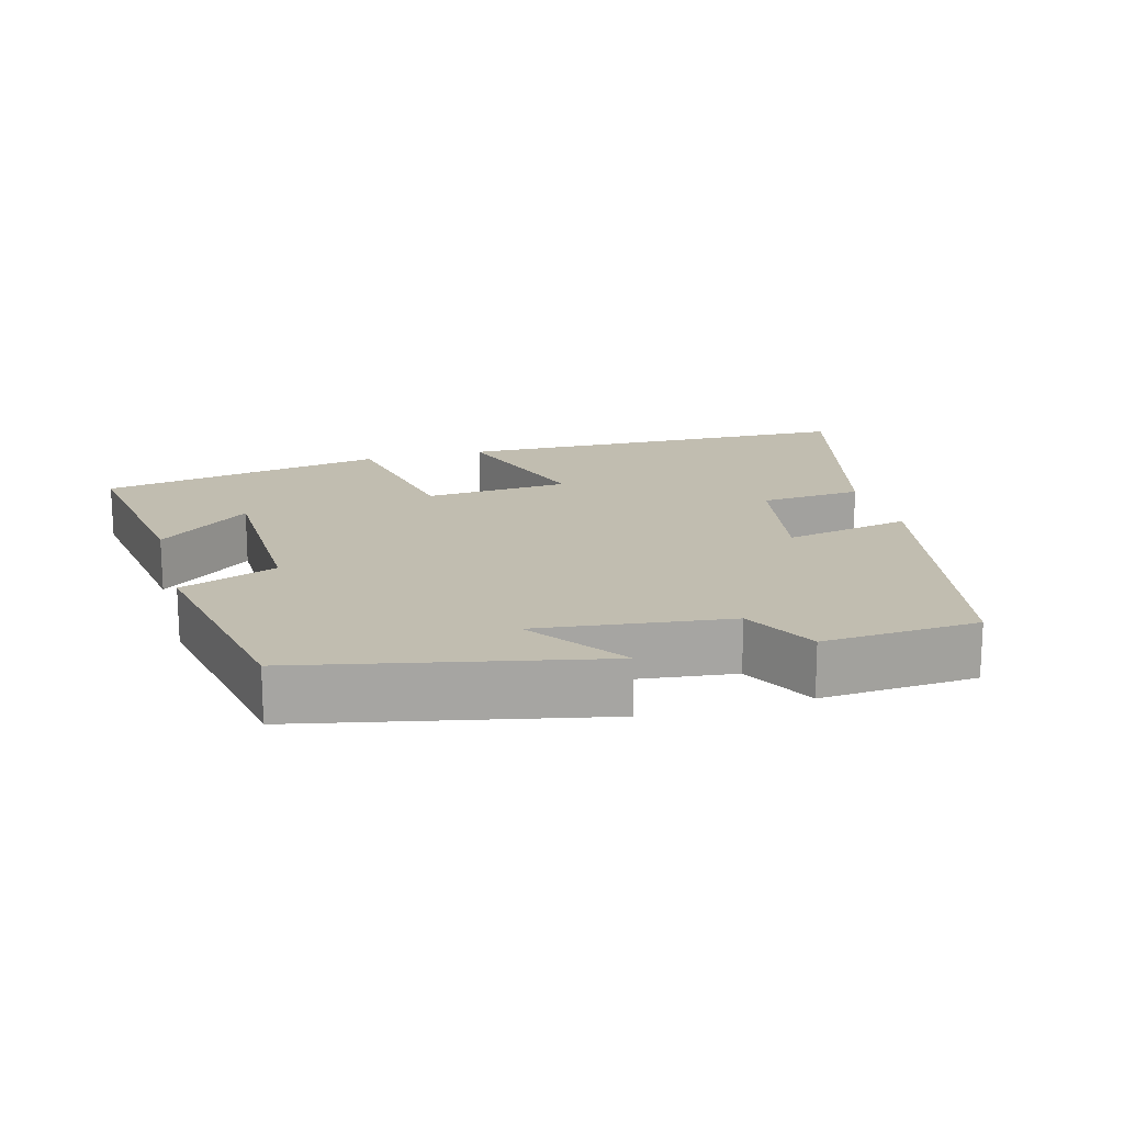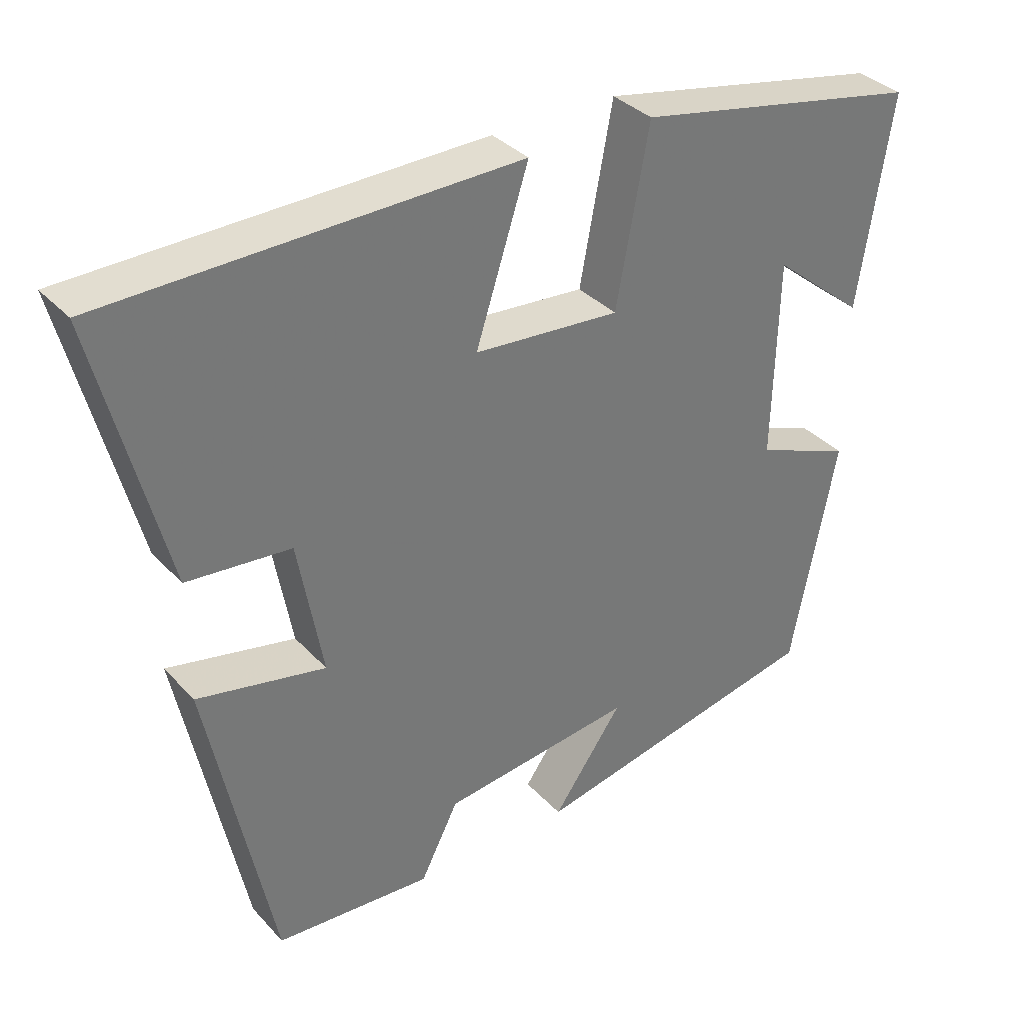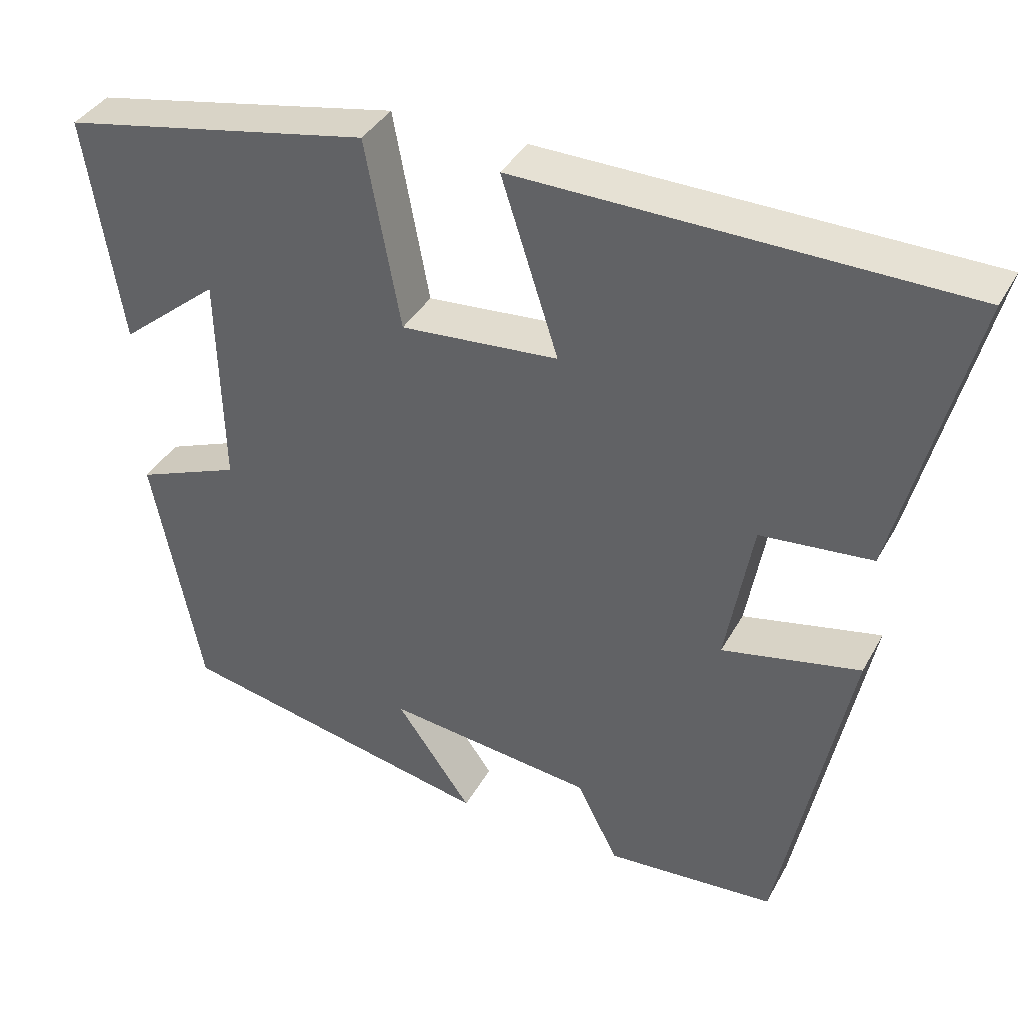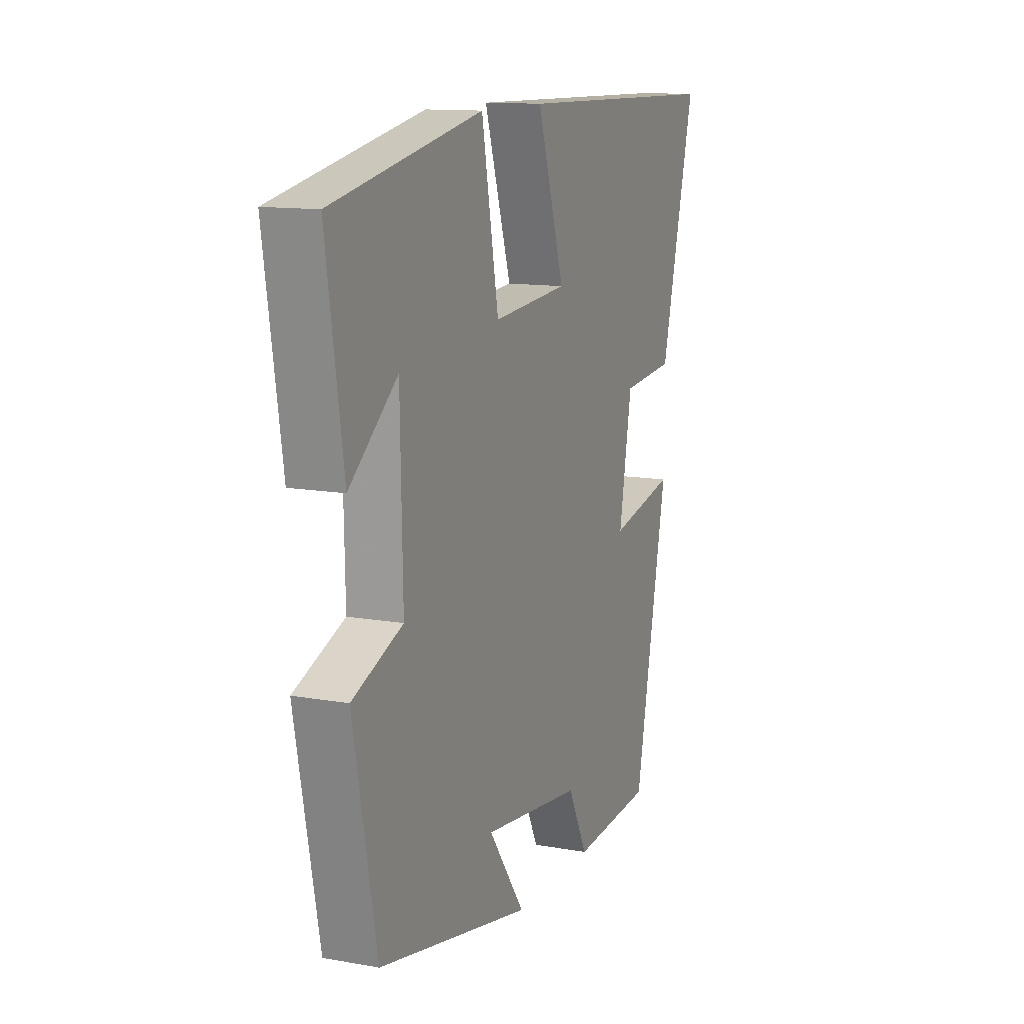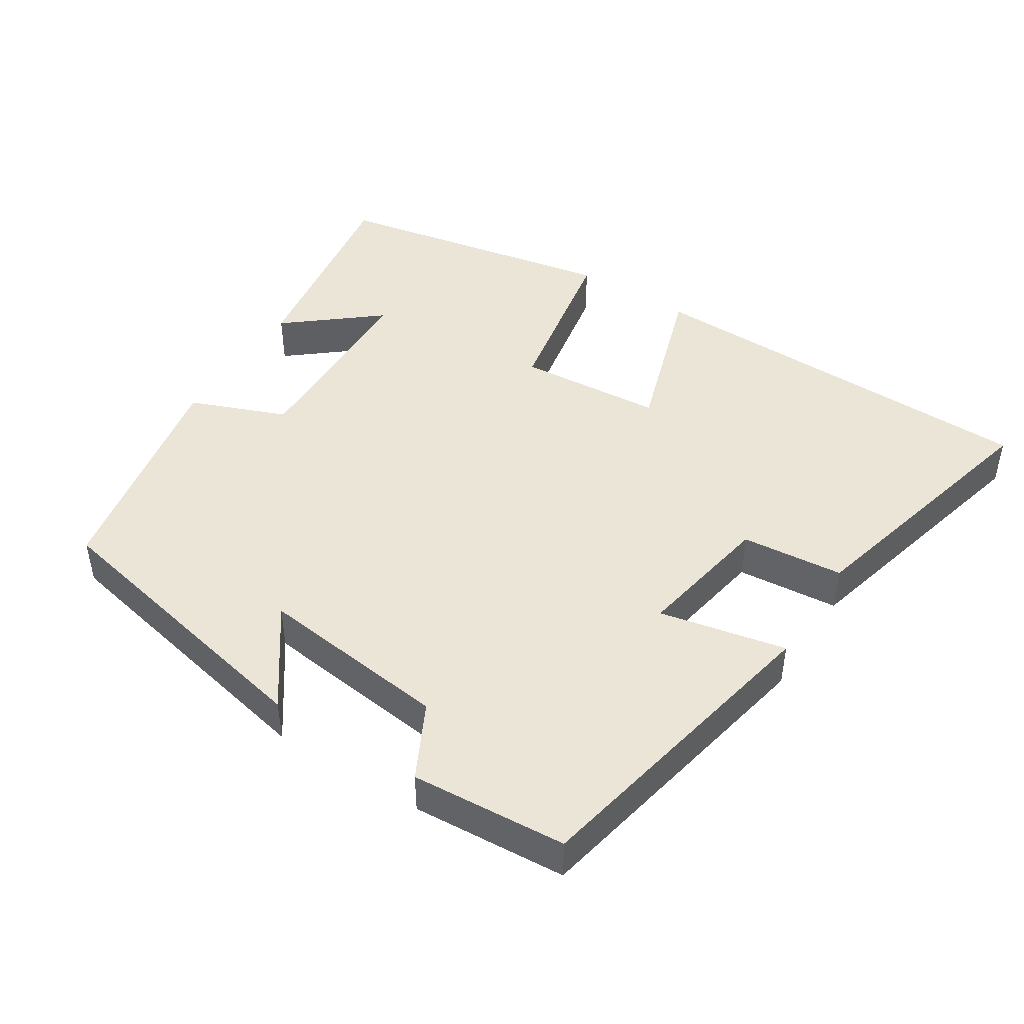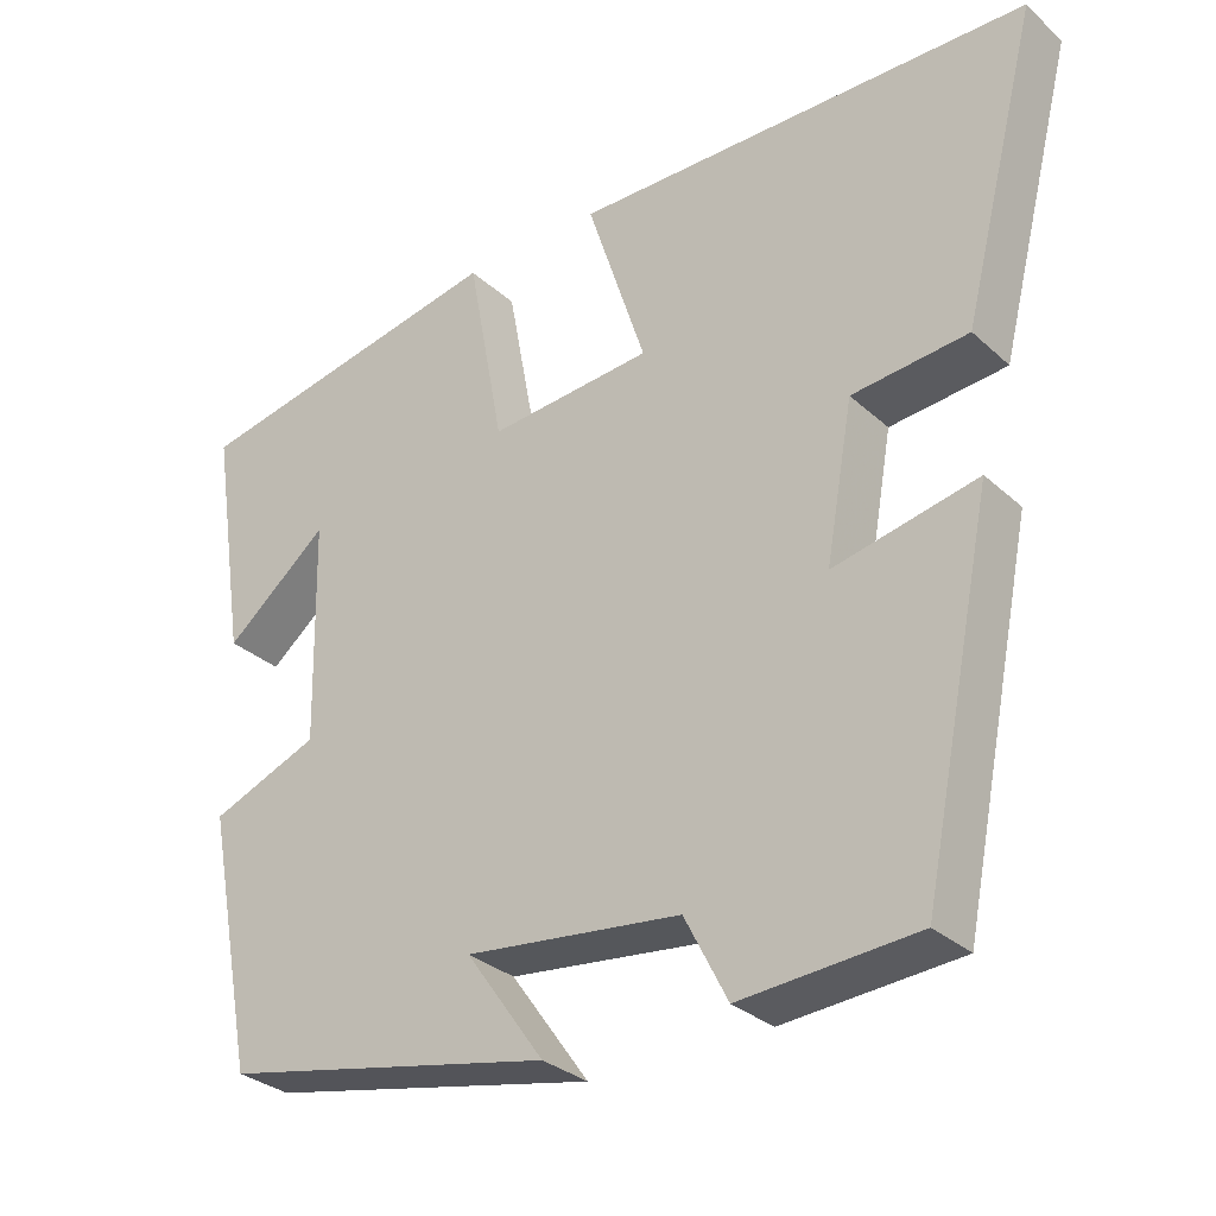
<metadata>
{"format":"obj","ext":"obj","renderer":"f3d","projection":"perspective","resolution":1024,"background":"white","views":[{"elev":16.7,"azim":164.7,"up":"+Y"},{"elev":34.9,"azim":-36.0,"up":"+Z"},{"elev":38.1,"azim":-153.8,"up":"+Z"},{"elev":12.5,"azim":112.6,"up":"+Z"},{"elev":45.7,"azim":-147.5,"up":"+Y"},{"elev":-30.9,"azim":-141.8,"up":"+Z"}]}
</metadata>
<code>
v 0.545 0.07 0.423
v 0.5 0.07 0.13
v 0.372 0.07 0.235
v 0.366 0.07 -0.041
v 0.5 0.07 -0.094
v 0.438 0.07 -0.414
v 0.028 0.07 -0.5
v 0.125 0.07 -0.364
v -0.141 0.07 -0.396
v -0.194 0.07 -0.5
v -0.411 0.07 -0.485
v -0.5 0.07 -0.047
v -0.323 0.07 -0.084
v -0.357 0.07 0.106
v -0.5 0.07 0.119
v -0.594 0.07 0.489
v -0.027 0.07 0.5
v -0.1 0.07 0.274
v 0.102 0.07 0.258
v 0.147 0.07 0.5
v 0.545 0 0.423
v 0.5 0 0.13
v 0.372 0 0.235
v 0.366 0 -0.041
v 0.5 0 -0.094
v 0.438 0 -0.414
v 0.028 0 -0.5
v 0.125 0 -0.364
v -0.141 0 -0.396
v -0.194 0 -0.5
v -0.411 0 -0.485
v -0.5 0 -0.047
v -0.323 0 -0.084
v -0.357 0 0.106
v -0.5 0 0.119
v -0.594 0 0.489
v -0.027 0 0.5
v -0.1 0 0.274
v 0.102 0 0.258
v 0.147 0 0.5
f 19 20 1
f 15 16 17 18
f 14 15 18 19
f 13 14 19
f 10 11 12 13
f 9 10 13 19
f 8 9 19
f 5 6 7 8
f 4 5 8
f 3 4 8 19
f 1 2 3
f 1 3 19
f 21 40 39
f 38 37 36 35
f 39 38 35 34
f 39 34 33
f 33 32 31 30
f 39 33 30 29
f 39 29 28
f 28 27 26 25
f 28 25 24
f 39 28 24 23
f 23 22 21
f 39 23 21
f 1 21 22 2
f 2 22 23 3
f 3 23 24 4
f 4 24 25 5
f 5 25 26 6
f 6 26 27 7
f 7 27 28 8
f 8 28 29 9
f 9 29 30 10
f 10 30 31 11
f 11 31 32 12
f 12 32 33 13
f 13 33 34 14
f 14 34 35 15
f 15 35 36 16
f 16 36 37 17
f 17 37 38 18
f 18 38 39 19
f 19 39 40 20
f 20 40 21 1

</code>
